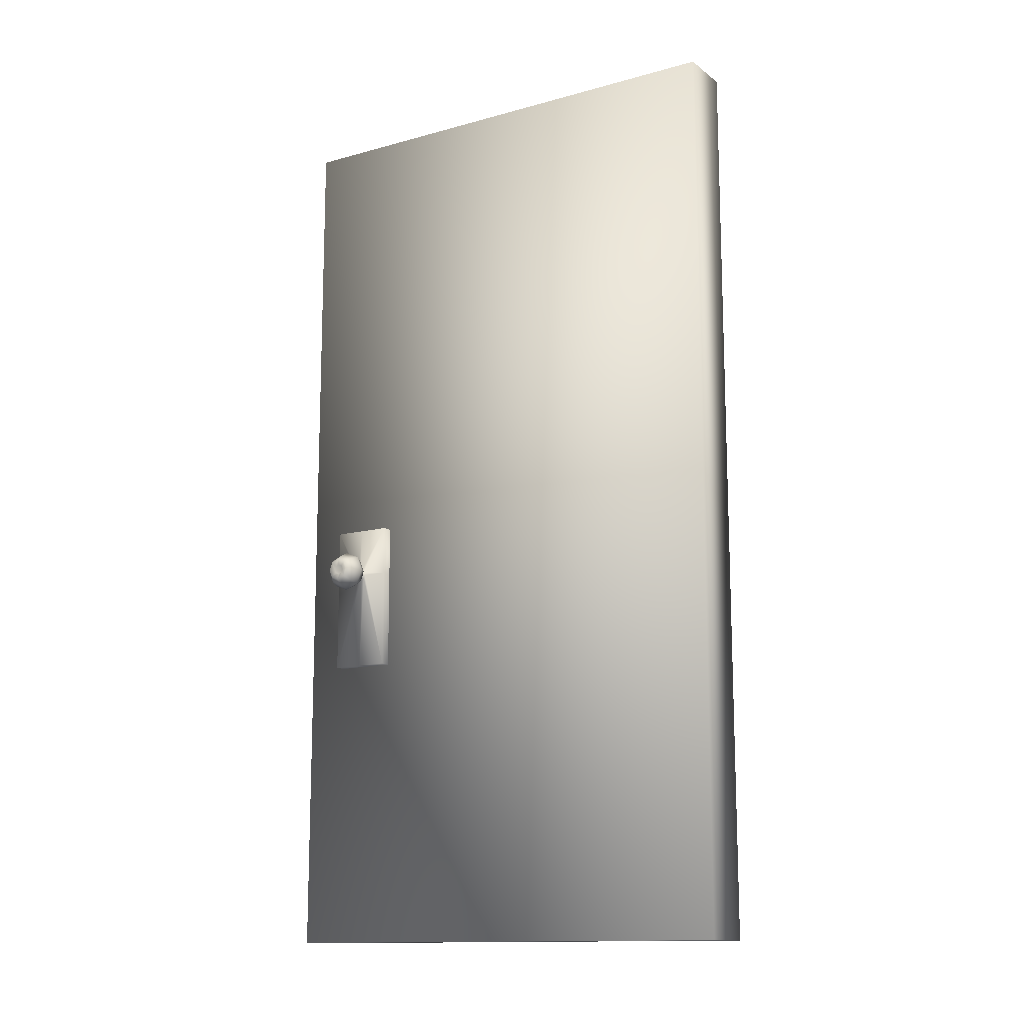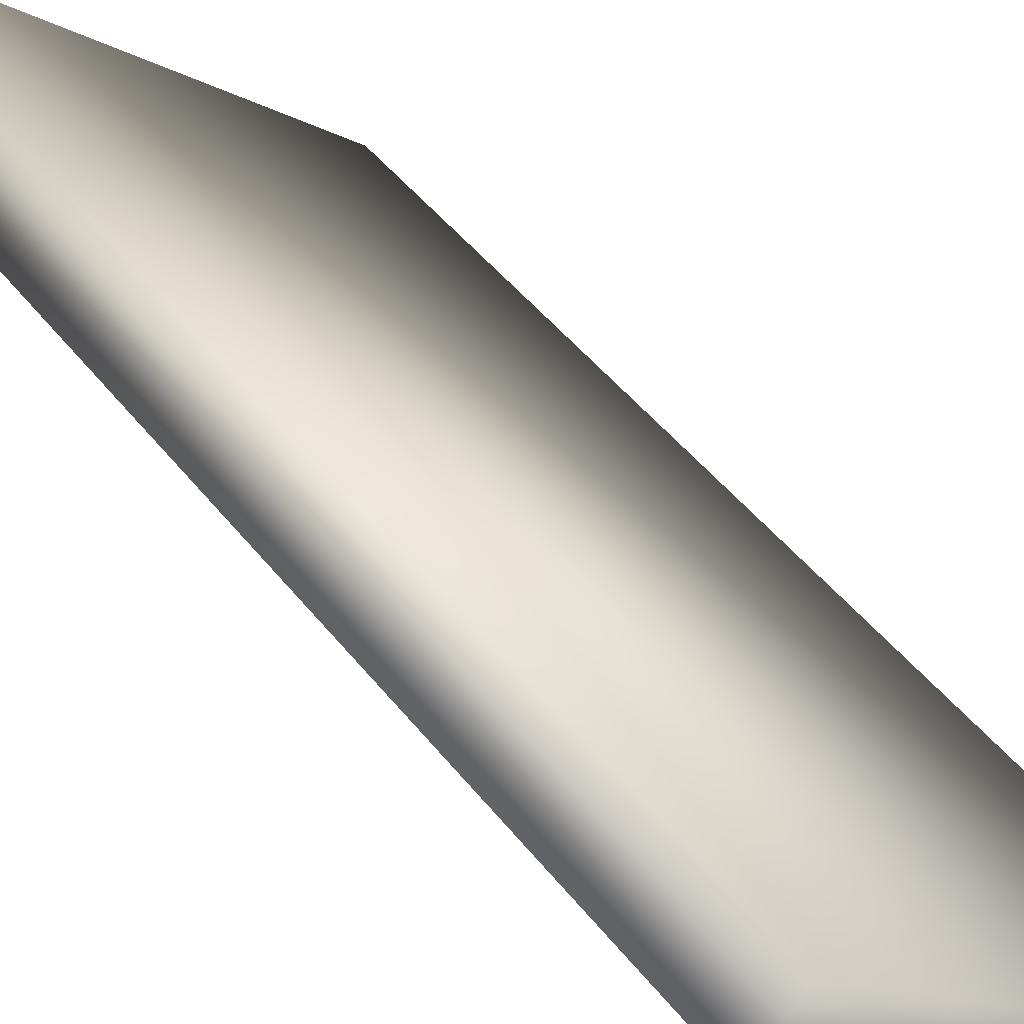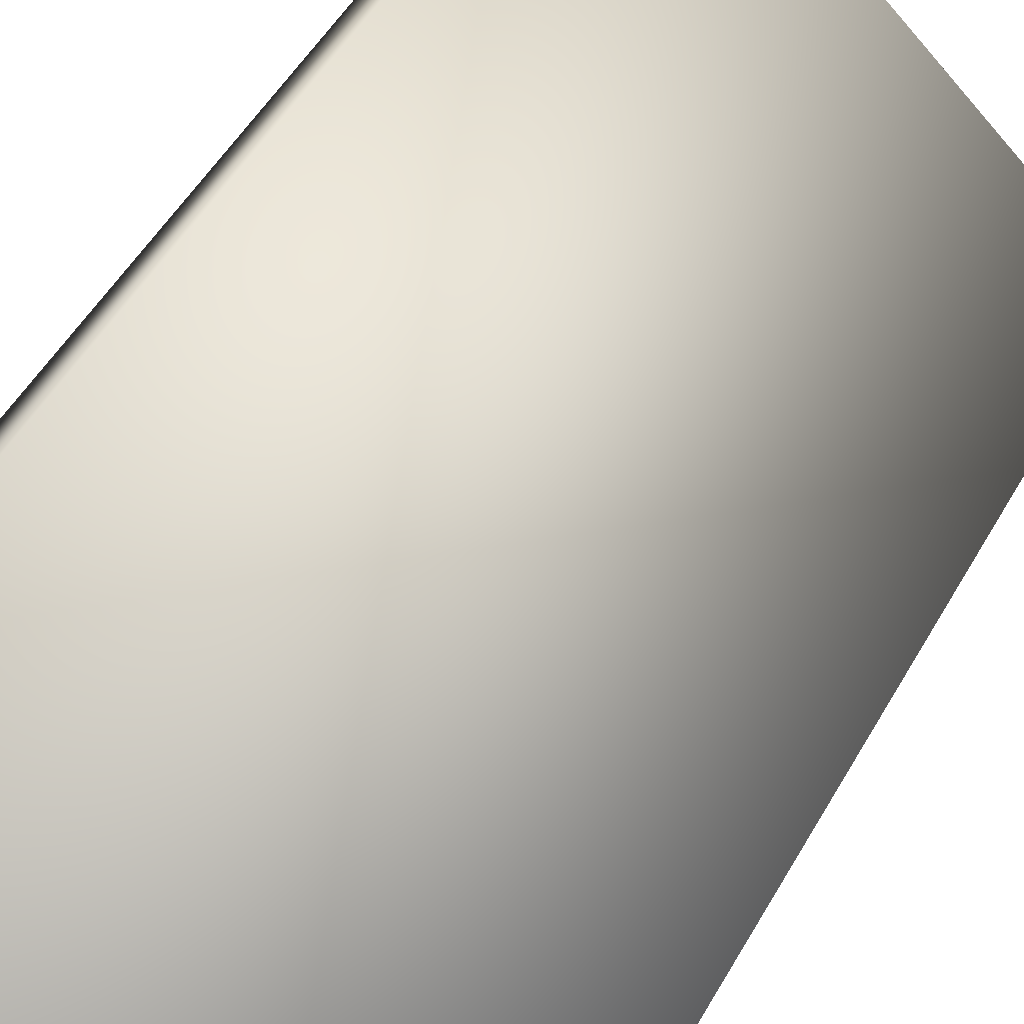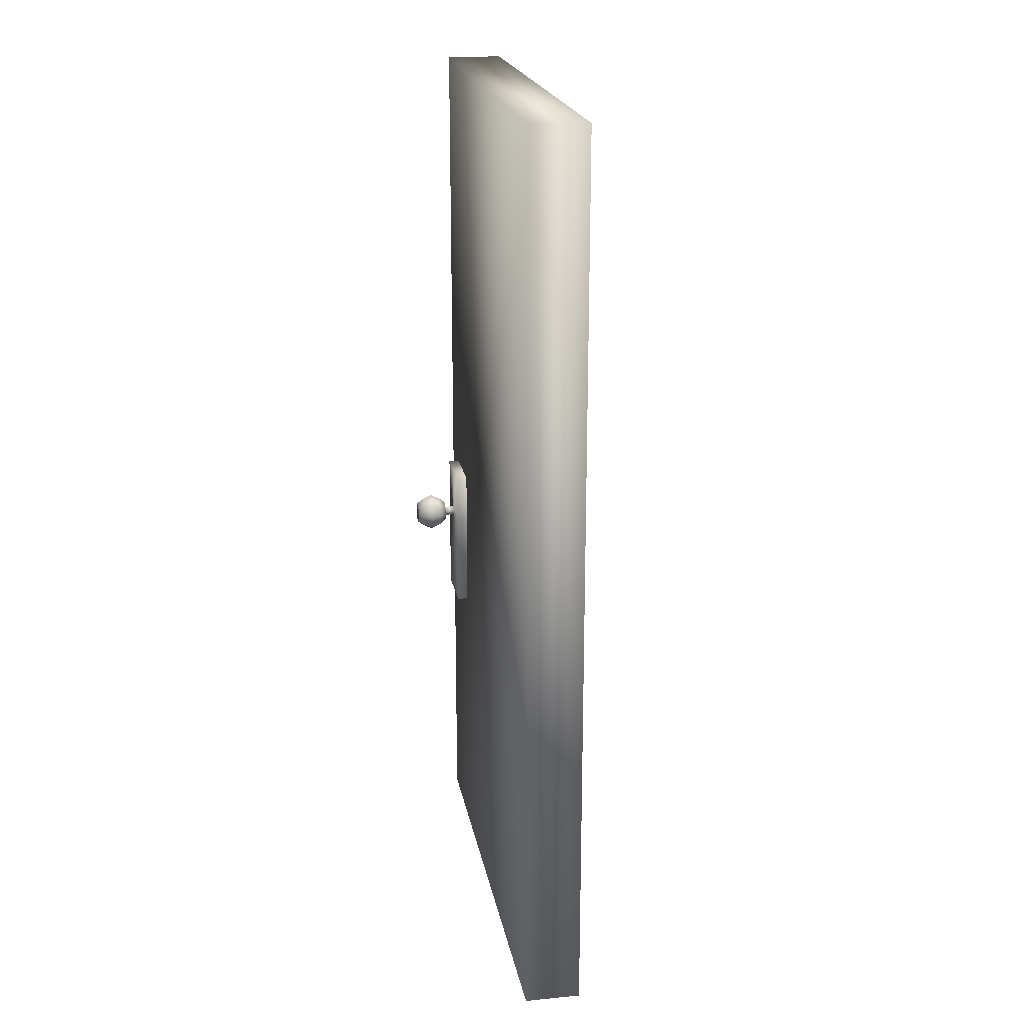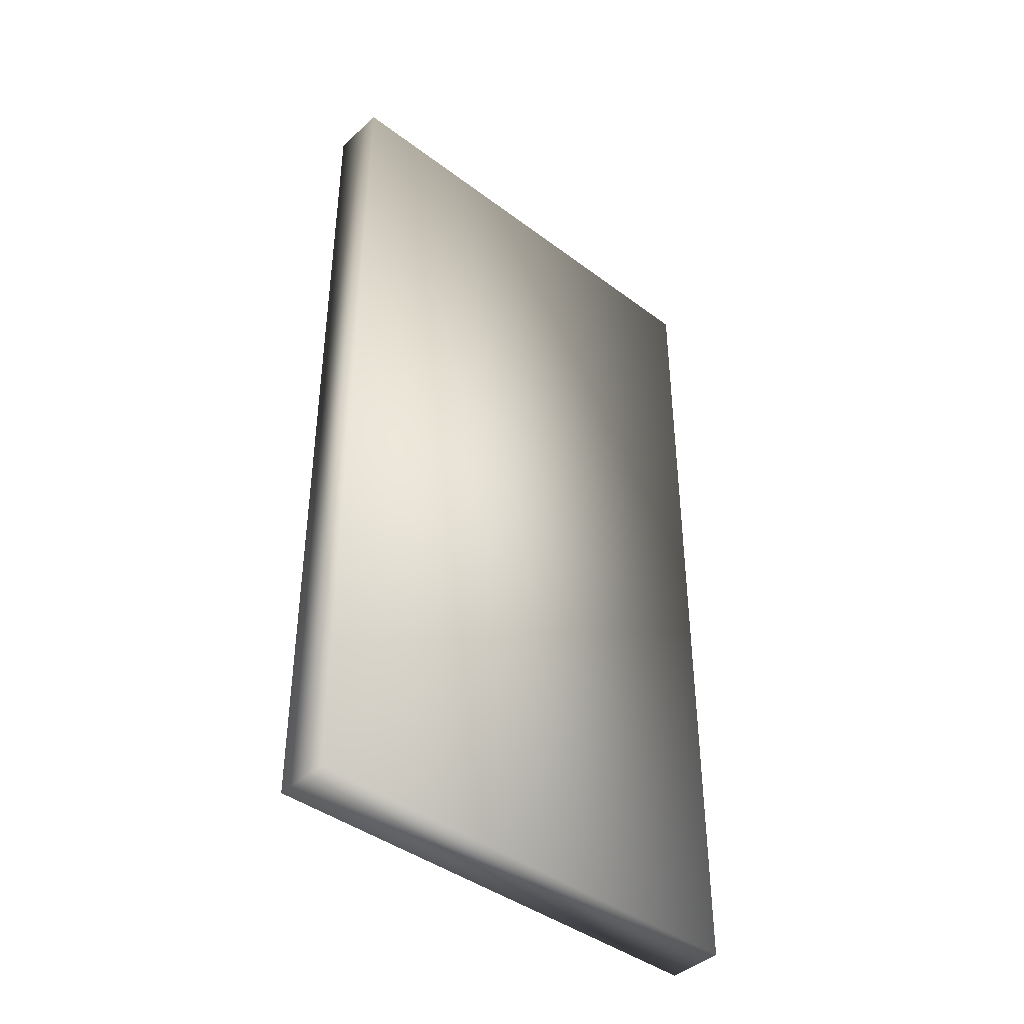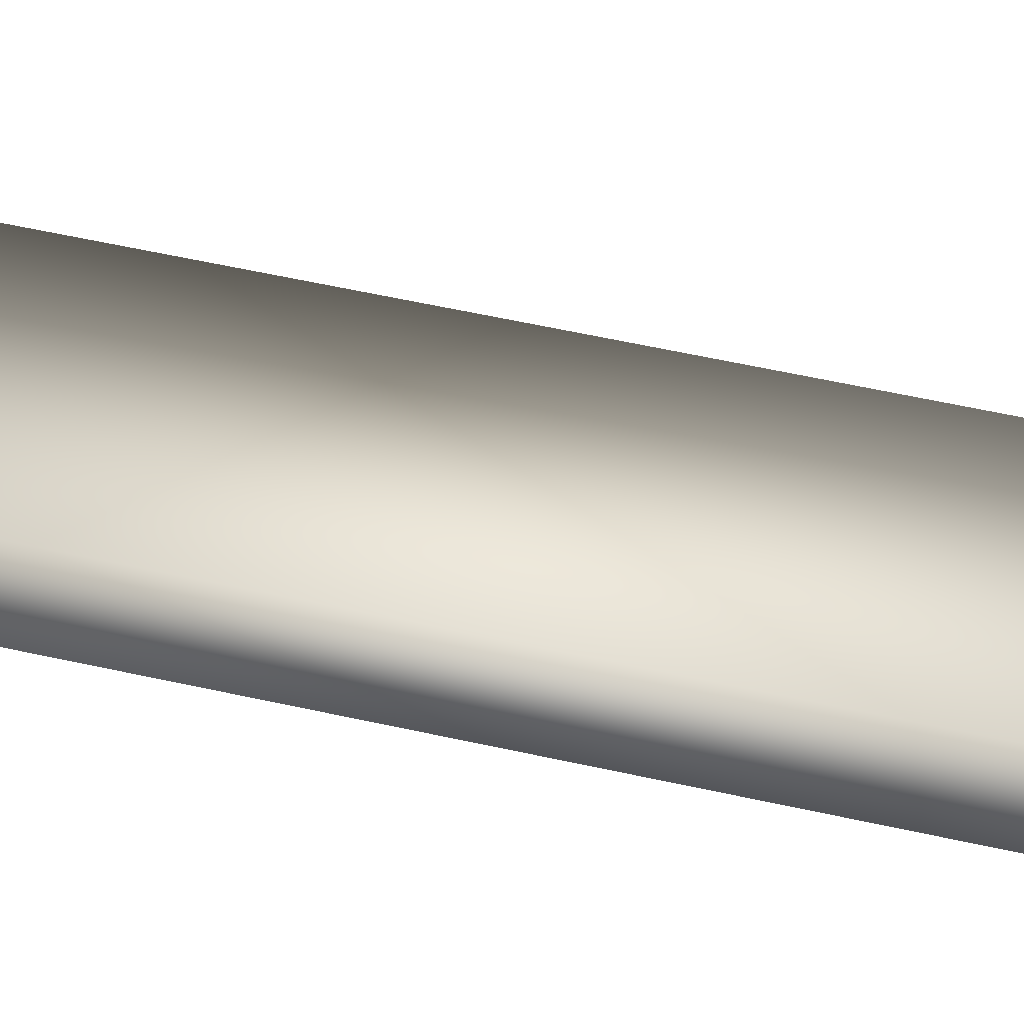
<metadata>
{"format":"obj","ext":"obj","renderer":"f3d","projection":"perspective","resolution":1024,"background":"white","views":[{"elev":-13.4,"azim":-105.5,"up":"+Y"},{"elev":45.2,"azim":-35.1,"up":"+Z"},{"elev":49.2,"azim":28.2,"up":"+Z"},{"elev":20.4,"azim":-57.7,"up":"+Y"},{"elev":-41.7,"azim":0.1,"up":"+Y"},{"elev":62.8,"azim":-77.6,"up":"+Z"}]}
</metadata>
<code>
o door
v -1.661 6.865 32.1
v -1.542 6.159 31.62
v -1.661 4.591 32.1
v -1.542 6.052 31.62
v -0.9786 6.865 31.48
v -1.462 6.159 31.55
v -0.9786 4.591 31.48
v -1.462 6.052 31.55
v -1.843 6.865 31.9
v -1.843 4.591 31.9
v -1.161 4.591 31.28
v -1.161 6.865 31.28
v -1.32 4.591 31.79
v -1.502 4.591 31.59
v -1.32 6.865 31.79
v -1.502 6.865 31.59
v -1.502 6.029 31.59
v -1.502 6.182 31.59
v -1.661 6.105 32.1
v -1.843 6.105 31.9
v -0.9786 6.105 31.48
v -1.161 6.105 31.28
v -1.558 6.105 31.64
v -1.446 6.105 31.54
v -1.685 6.105 31.5
v -1.668 6.052 31.48
v -1.629 6.029 31.45
v -1.589 6.052 31.41
v -1.572 6.105 31.4
v -1.589 6.159 31.41
v -1.629 6.182 31.45
v -1.668 6.159 31.48
v -1.975 6.105 31.18
v -1.959 6.052 31.17
v -1.919 6.029 31.13
v -1.879 6.052 31.09
v -1.863 6.105 31.08
v -1.879 6.159 31.09
v -1.919 6.182 31.13
v -1.959 6.159 31.17
v -1.919 6.105 31.13
v -1.612 5.887 31.14
v -1.774 5.797 31.29
v -1.935 6.324 31.44
v -1.774 6.414 31.29
v -1.546 6.105 31.08
v -1.935 5.887 31.44
v -1.612 6.324 31.14
v -2.002 6.105 31.5
v -1.525 5.986 31.39
v -1.701 6.225 31.55
v -1.489 6.105 31.35
v -1.525 6.225 31.39
v -1.613 5.937 31.47
v -1.613 6.274 31.47
v -1.701 5.986 31.55
v -1.738 6.105 31.58
v -1.935 5.937 31.11
v -1.935 6.274 31.11
v -2.023 5.986 31.19
v -2.059 6.105 31.23
v -1.847 5.986 31.03
v -2.023 6.225 31.19
v -1.81 6.105 31
v -1.847 6.225 31.03
v -1.683 5.856 31.39
v -1.683 6.355 31.39
v -1.814 5.929 31.51
v -1.868 6.105 31.56
v -1.553 5.929 31.27
v -1.814 6.282 31.51
v -1.499 6.105 31.22
v -1.553 6.282 31.27
v -1.734 5.929 31.07
v -1.995 6.282 31.31
v -1.68 6.105 31.02
v -1.734 6.282 31.07
v -1.864 5.856 31.19
v -1.864 6.355 31.19
v -1.995 5.929 31.31
v -2.049 6.105 31.36
v -5.473 0.1318 36.58
v -5.473 13.84 36.58
v -6.048 0.1318 35.95
v -6.048 13.84 35.95
v -0.01336 0.1318 31.61
v -0.01336 13.84 31.61
v -0.5881 0.1318 30.98
v -0.5881 13.84 30.98
f 19 20 10 3
f 13 14 11 7
f 21 22 12 5
f 15 16 9 1
f 8 17 27 28
f 23 4 10 20
f 17 8 11 14
f 24 6 12 22
f 18 2 9 16
f 6 18 16 12
f 4 17 14 10
f 17 4 26 27
f 5 12 16 15
f 3 10 14 13
f 2 18 31 32
f 8 24 22 11
f 2 23 20 9
f 24 8 28 29
f 7 11 22 21
f 1 9 20 19
f 58 60 34 35
f 64 62 36 37
f 62 58 35 36
f 63 59 39 40
f 23 2 32 25
f 18 6 30 31
f 6 24 29 30
f 4 23 25 26
f 41 33 40 39
f 37 41 39 38
f 36 35 41 37
f 35 34 33 41
f 65 64 37 38
f 60 61 33 34
f 61 63 40 33
f 59 65 38 39
f 67 73 48 45
f 69 71 44 49
f 68 69 49 47
f 73 72 46 48
f 71 67 45 44
f 70 66 43 42
f 72 70 42 46
f 66 68 47 43
f 27 26 56 54
f 29 28 50 52
f 28 27 54 50
f 32 31 55 51
f 30 29 52 53
f 26 25 57 56
f 25 32 51 57
f 31 30 53 55
f 79 77 65 59
f 81 75 63 61
f 80 81 61 60
f 77 76 64 65
f 75 79 59 63
f 74 78 58 62
f 76 74 62 64
f 78 80 60 58
f 54 56 68 66
f 52 50 70 72
f 50 54 66 70
f 51 55 67 71
f 53 52 72 73
f 56 57 69 68
f 57 51 71 69
f 55 53 73 67
f 43 47 80 78
f 46 42 74 76
f 42 43 78 74
f 44 45 79 75
f 48 46 76 77
f 47 49 81 80
f 49 44 75 81
f 45 48 77 79
f 82 83 85 84
f 84 85 89 88
f 88 89 87 86
f 86 87 83 82
f 84 88 86 82
f 89 85 83 87

</code>
